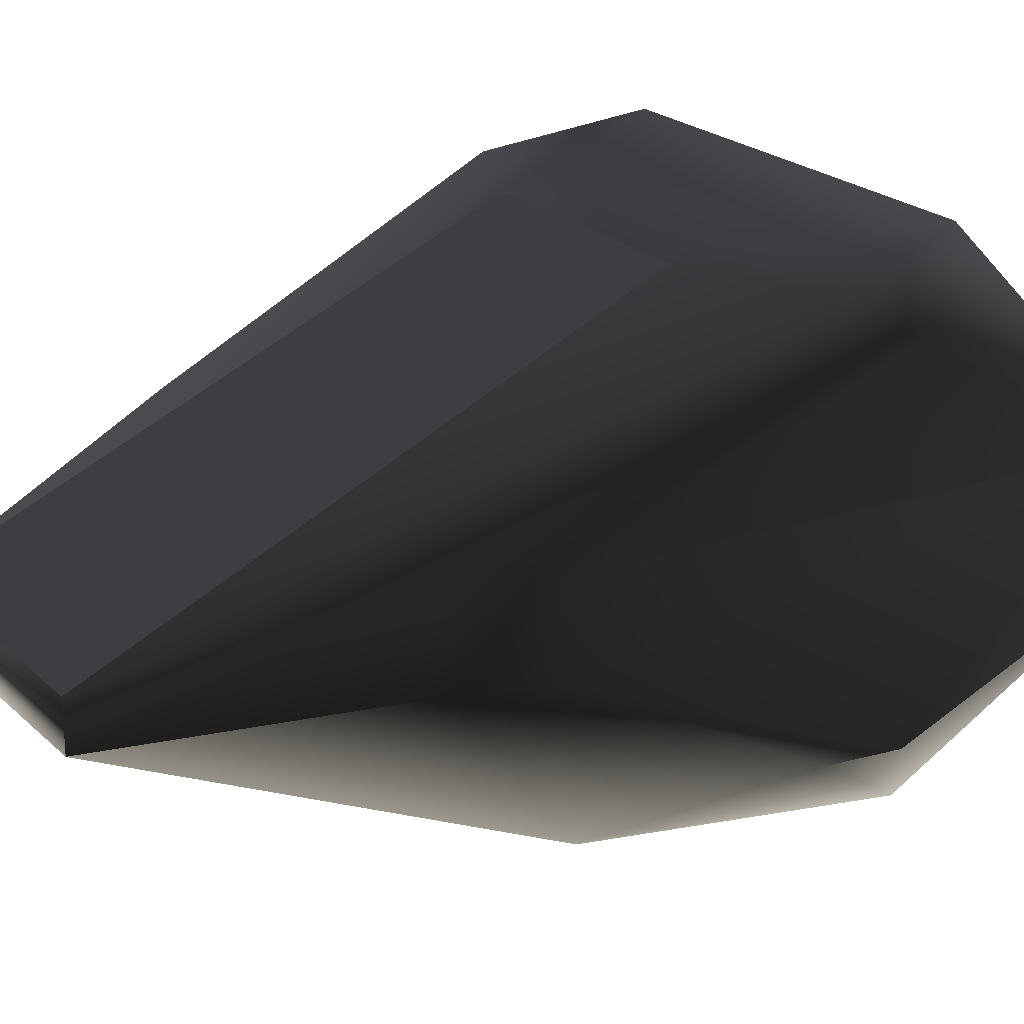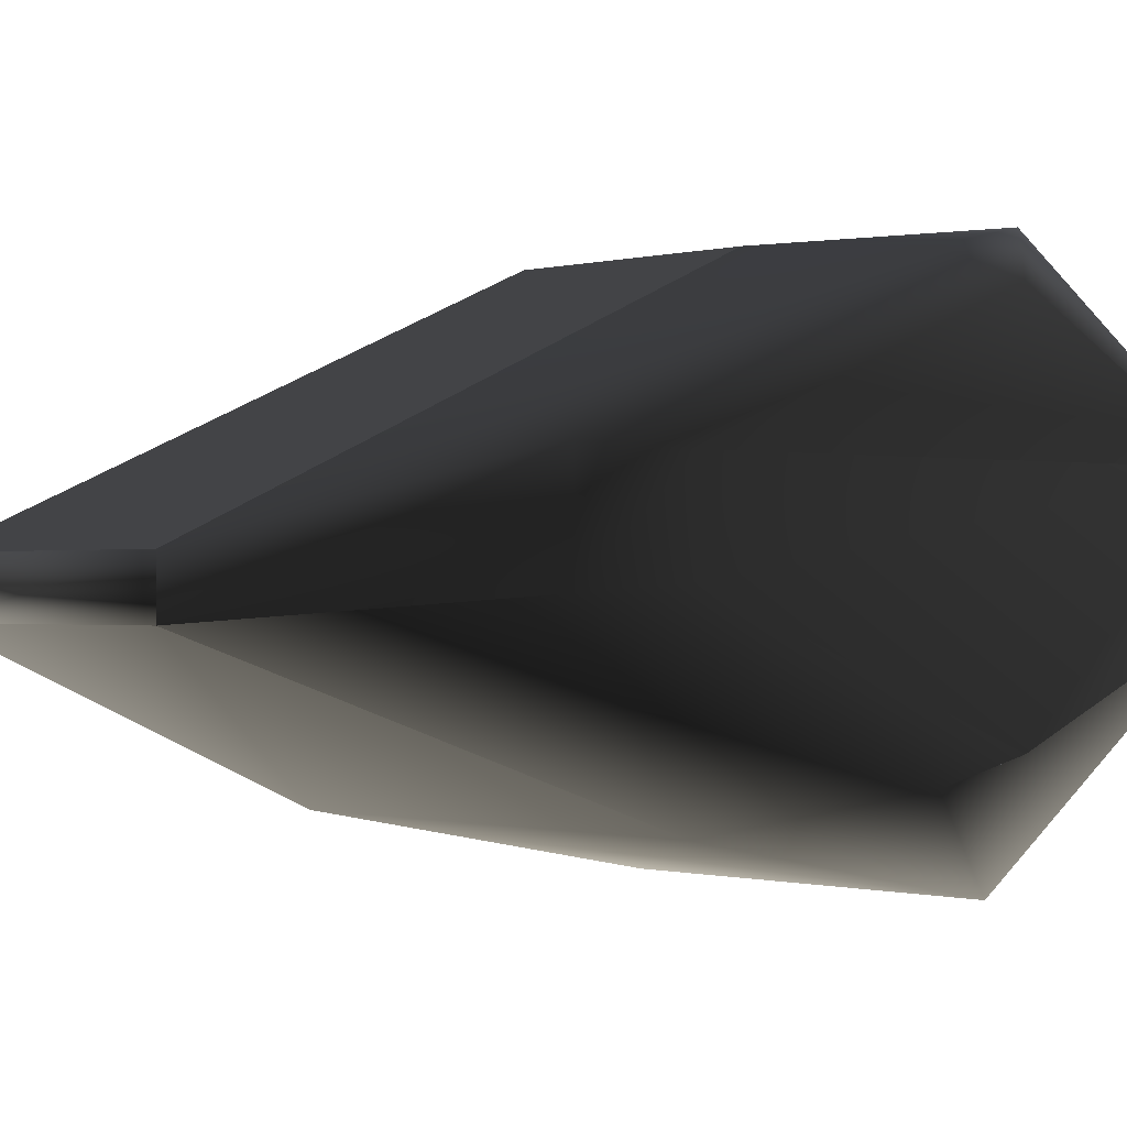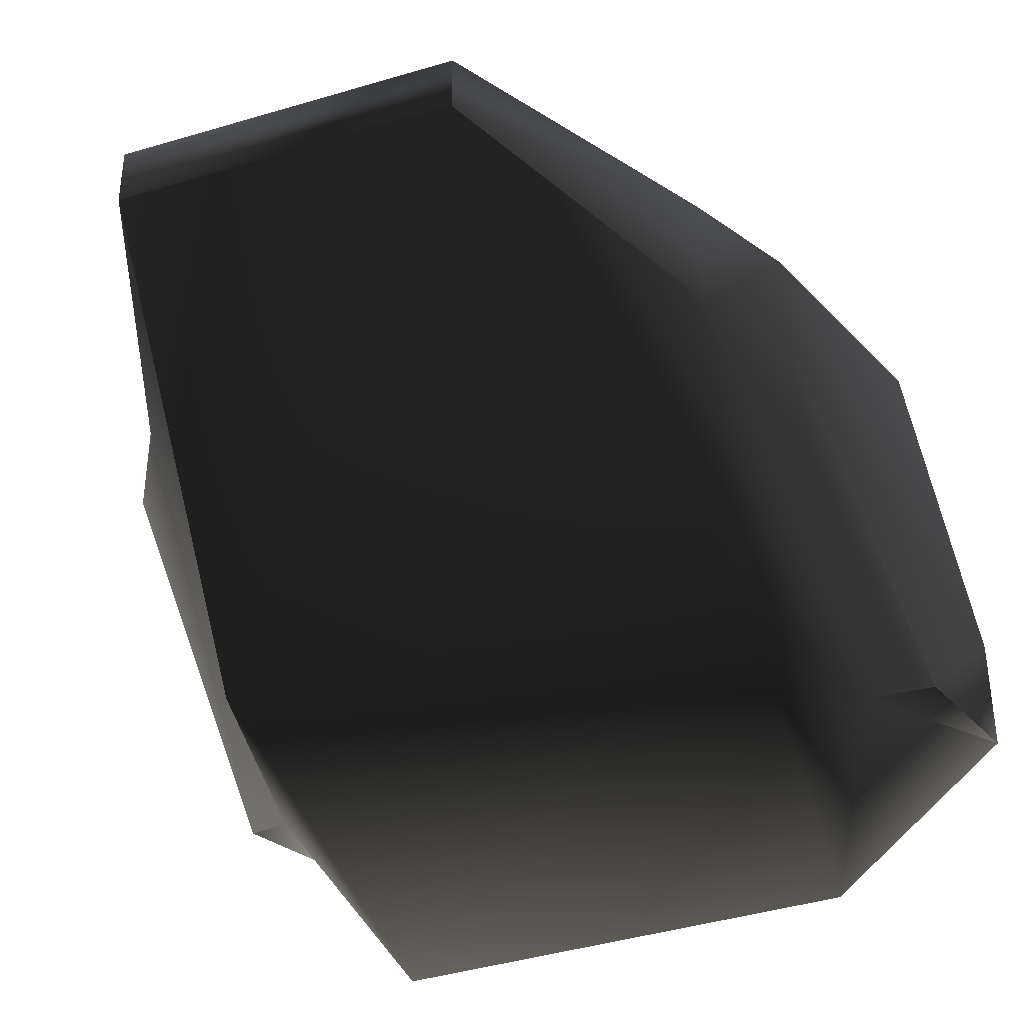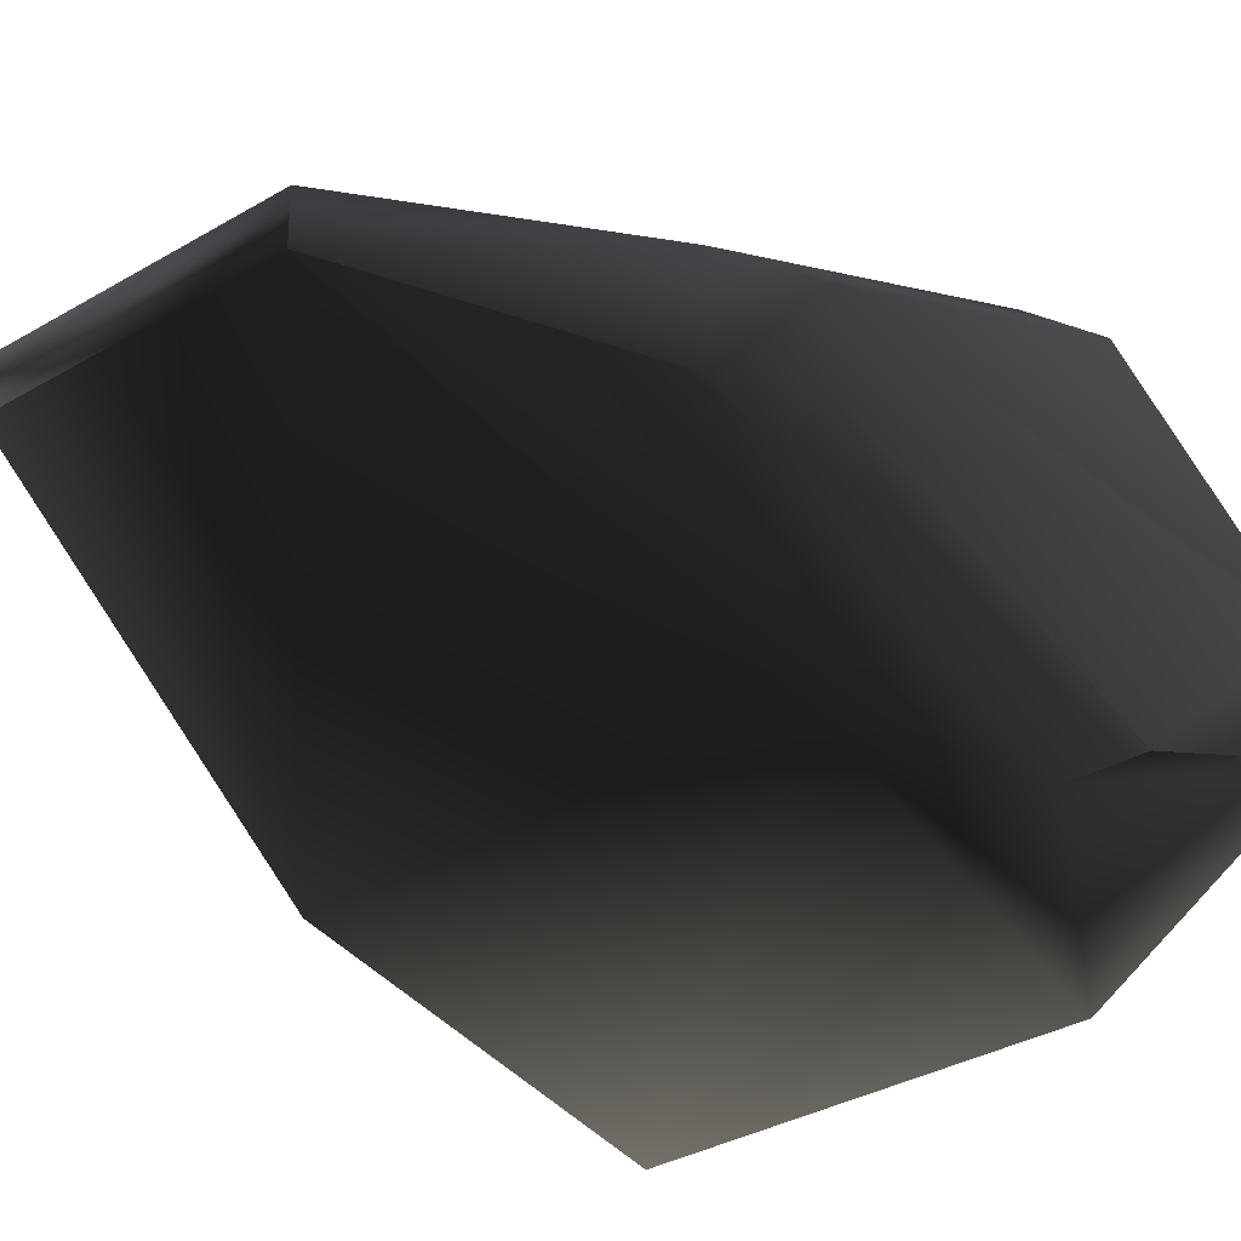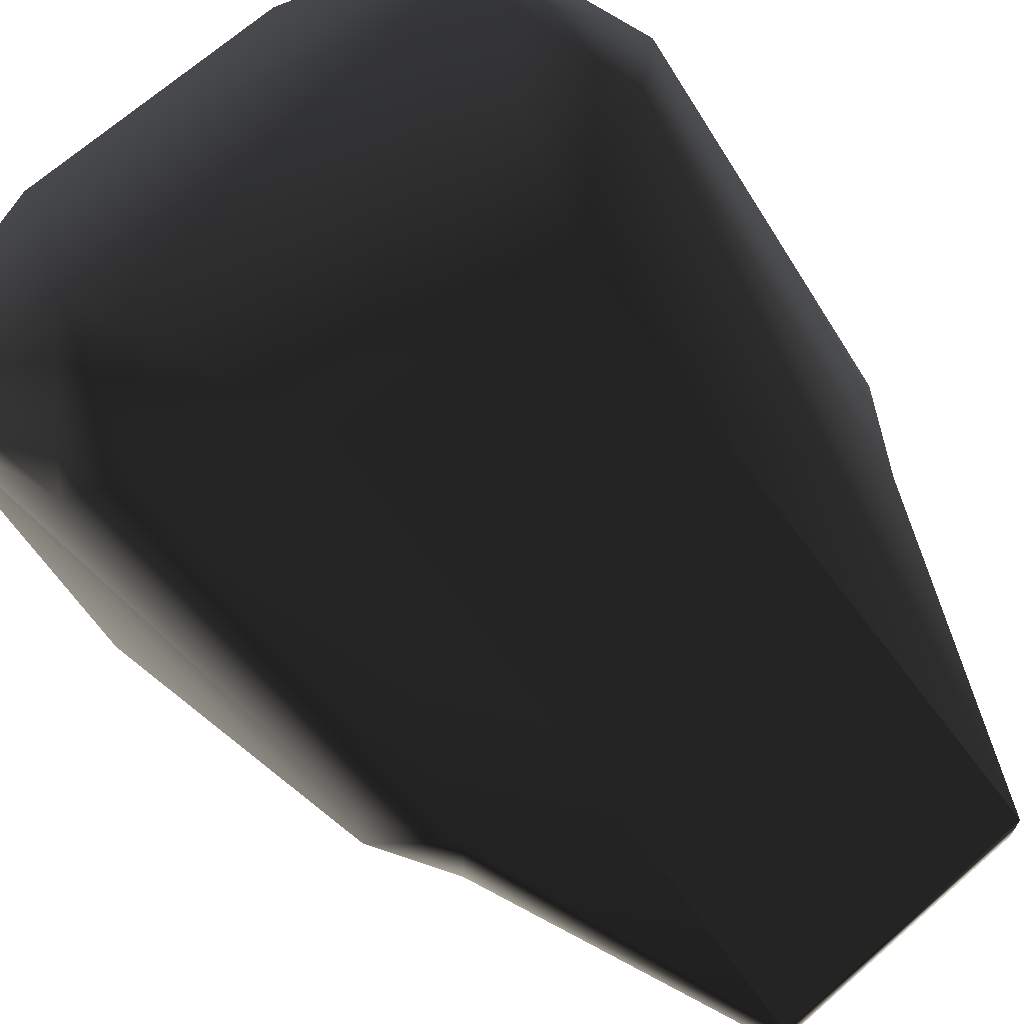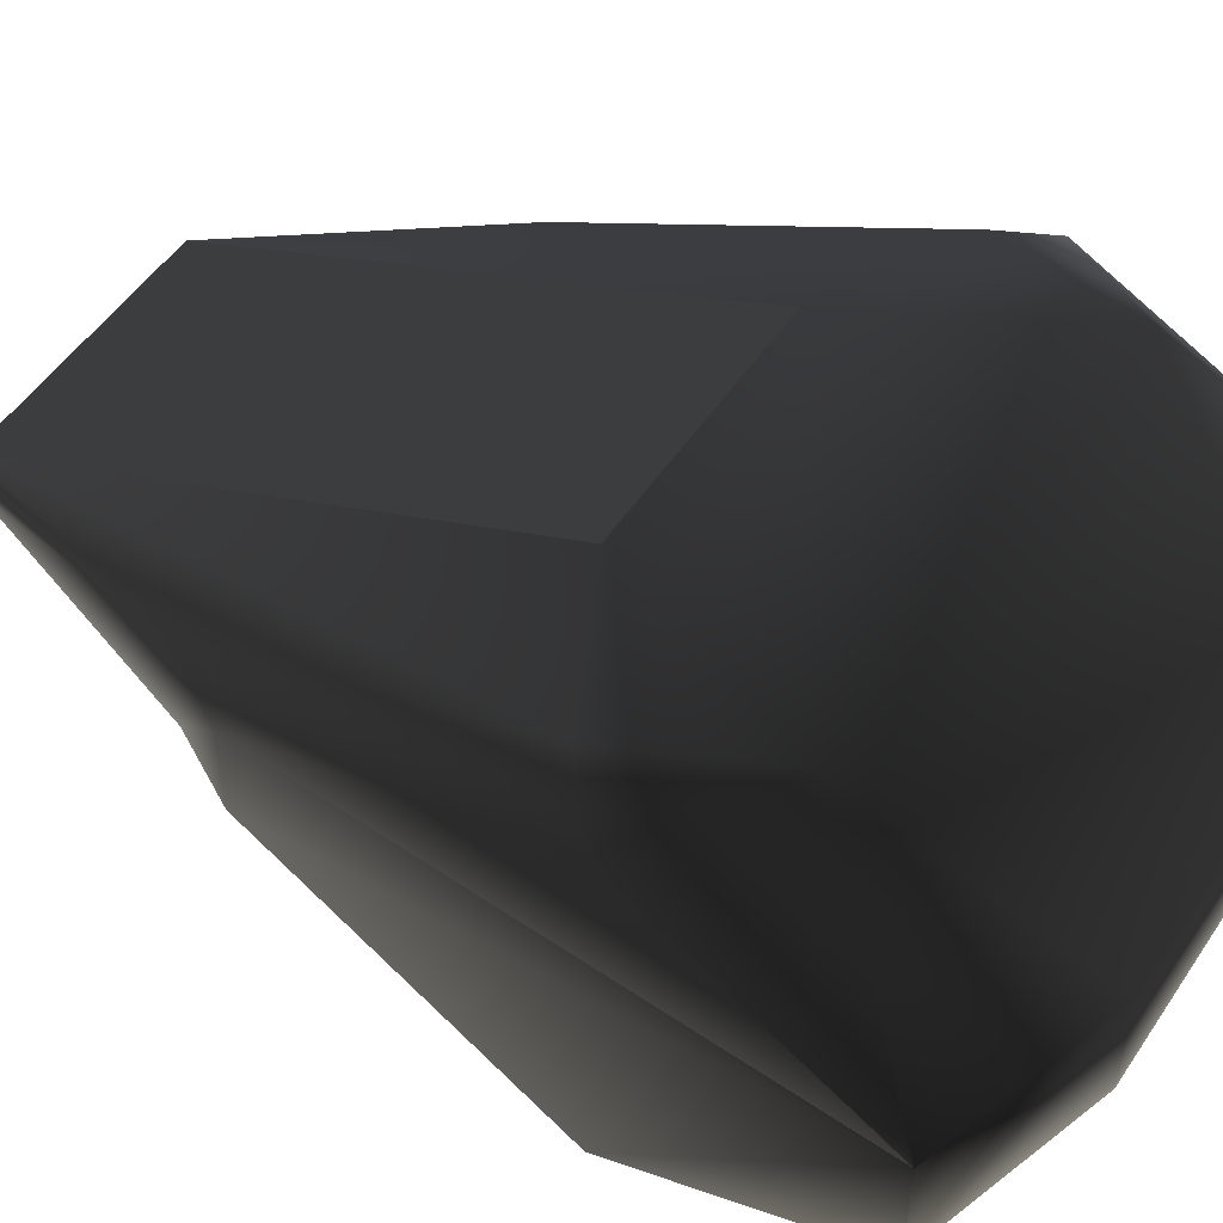
<metadata>
{"format":"obj","ext":"obj","renderer":"f3d","projection":"perspective","resolution":1024,"background":"white","views":[{"elev":22.3,"azim":57.0,"up":"+Y"},{"elev":-0.5,"azim":47.1,"up":"+Y"},{"elev":-40.7,"azim":20.3,"up":"+Y"},{"elev":-34.0,"azim":38.6,"up":"+Y"},{"elev":68.2,"azim":-41.3,"up":"+Y"},{"elev":50.8,"azim":122.6,"up":"+Y"}]}
</metadata>
<code>
v  -0.3118 0.5648 -0.1782
v  0.3118 0.5648 -0.1782
v  0.5468 0.6241 -0.7251
v  -0.5468 0.6241 -0.7251
v  -0.5468 -0.5447 0.199
v  0.5468 -0.5447 0.199
v  0.3321 -0.1551 1.208
v  -0.3321 -0.1551 1.208
v  -0.4894 -0.7142 -0.6901
v  0.4894 -0.7142 -0.6901
v  0.3321 -0.03055 1.208
v  -0.3321 -0.03055 1.208
v  -0.7873 0.4833 -0.4485
v  -0.8076 0.1475 -1.066
v  -0.8076 -0.1347 -1.066
v  -0.7093 0.1448 0.3408
v  -0.7093 -0.08272 0.3408
v  -0.7873 -0.4039 -0.4485
v  0.7873 -0.4039 -0.4485
v  0.8095 -0.1347 -1.066
v  0.8095 0.1475 -1.066
v  0.7093 -0.08272 0.3408
v  0.7093 0.1448 0.3408
v  0.7873 0.4833 -0.4485
v  -0.6612 -0.4715 -0.3496
v  -0.5957 -0.1025 0.5293
v  -0.5957 0.1608 0.5293
v  -0.6612 0.5509 -0.3496
v  0.6612 -0.4715 -0.3496
v  0.5957 -0.1025 0.5293
v  0.5957 0.1608 0.5293
v  0.6612 0.5509 -0.3496
v  0.352 0.1479 -1.208
v  -0.3512 0.1479 -1.208
v  -0.3512 -0.1278 -1.208
v  0.352 -0.1278 -1.208
g frm-extru4_2
f 1 2 3
f 4 1 3
f 5 6 7
f 8 5 7
f 9 10 6
f 5 9 6
f 8 7 11
f 12 8 11
f 13 14 15
f 16 13 15
f 17 16 15
f 15 18 17
f 19 20 21
f 22 19 21
f 23 22 21
f 21 24 23
f 15 9 25
f 9 5 25
f 8 26 25
f 5 8 25
f 25 26 18
f 25 18 15
f 8 12 26
f 12 27 26
f 26 27 17
f 26 17 18
f 12 1 27
f 1 28 27
f 27 28 16
f 27 16 17
f 28 13 16
f 1 4 28
f 10 20 29
f 6 10 29
f 29 20 19
f 29 19 22
f 30 29 22
f 30 22 23
f 6 29 30
f 7 6 30
f 7 30 31
f 31 30 23
f 31 23 24
f 11 7 31
f 11 31 32
f 32 31 24
f 2 11 32
f 2 32 3
f 3 32 24
f 24 21 3
f 4 14 13
f 13 28 4
f 3 33 34
f 4 3 34
f 14 34 35
f 36 35 34
f 33 36 34
f 14 4 34
f 3 21 33
f 20 36 33
f 21 20 33
f 9 35 36
f 10 9 36
f 15 14 35
f 9 15 35
f 20 10 36
g frm-extru4_2
f 12 11 2
f 1 12 2

</code>
